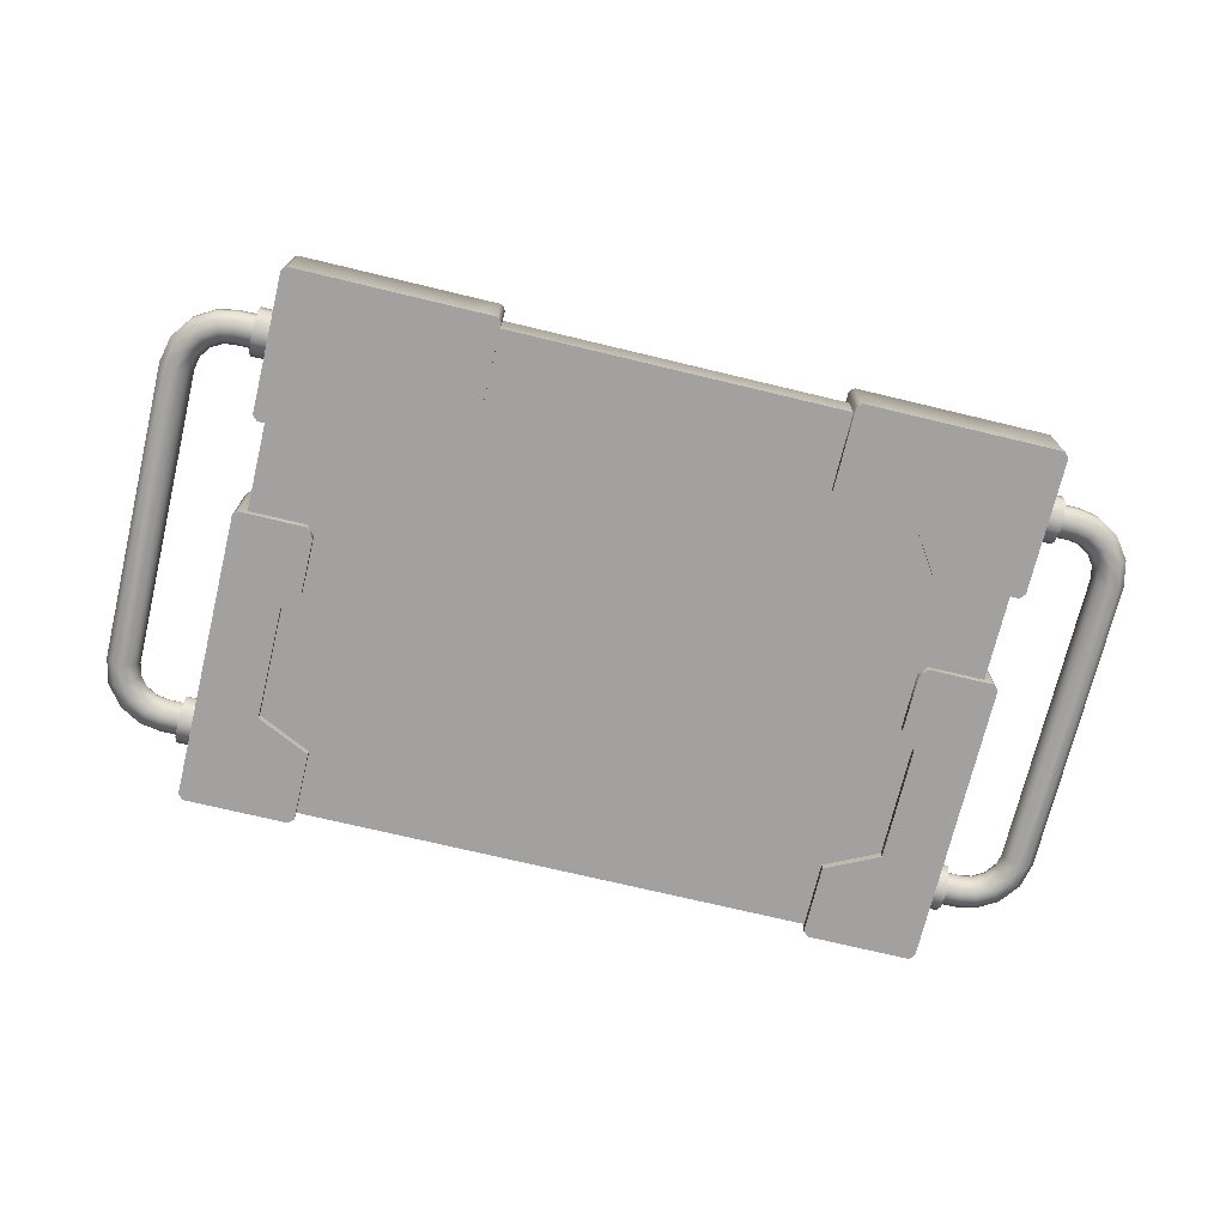
<metadata>
{"format":"obj","ext":"obj","renderer":"f3d","projection":"perspective","resolution":1024,"background":"white","views":[{"elev":-72.2,"azim":166.5,"up":"+Z"}]}
</metadata>
<code>
v  -67.45 0 3.937
v  -67.45 0 -3.937
v  67.45 0 -3.937
v  67.45 0 3.937
v  -67.45 98.43 3.937
v  67.45 98.43 3.937
v  67.45 98.43 -3.937
v  -67.45 98.43 -3.937
v  -62.12 6.774 4
v  62.12 6.774 4
v  62.12 91.65 4
v  -62.12 91.65 4
v  68.9 1.443 3.937
v  68.9 1.443 -3.937
v  68.9 96.98 -3.937
v  68.9 96.98 3.937
v  -68.9 1.443 -3.937
v  -68.9 96.98 -3.937
v  -68.9 1.443 3.937
v  -68.9 96.98 3.937
v  68.23 0.6684 5.027
v  67.45 1.444 6.292
v  -67.45 1.444 6.292
v  -68.23 0.6684 5.027
v  68.23 97.76 5.027
v  67.45 96.98 6.292
v  -68.23 97.76 5.027
v  -67.45 96.98 6.292
v  63.46 5.441 6.292
v  -63.46 5.441 6.292
v  63.46 92.98 6.292
v  -63.46 92.98 6.292
g Monitor
f 1 2 3 4
f 5 6 7 8
f 9 10 11 12
f 13 14 15 16
f 3 2 17 8
f 17 18 8
f 8 7 15 3
f 14 3 15
f 17 19 20 18
f 1 4 21 22
f 1 22 23 24
f 13 16 25 26
f 13 26 22 21
f 6 5 27 28
f 6 28 26 25
f 20 19 24 23
f 20 23 28 27
f 23 22 29 30
f 22 26 31 29
f 26 28 32 31
f 28 23 30 32
f 30 29 10 9
f 29 31 11 10
f 31 32 12 11
f 32 30 9 12
f 1 24 19
f 4 13 21
f 20 27 5
f 16 6 25
f 1 19 17 2
f 3 14 13 4
f 6 16 15 7
f 8 18 20 5
v  -50.53 -1.682 8.829
v  -50.53 -1.682 -5.567
v  -70.52 -1.682 -5.567
v  -70.52 -1.682 8.829
v  -58.07 55.61 8.829
v  -70.52 55.61 8.829
v  -70.52 55.61 -5.567
v  -58.07 55.61 -5.567
v  -70.73 -0.894 10.3
v  -70.73 12.71 10.3
v  -50.31 12.21 10.3
v  -50.31 -0.894 10.3
v  -71.52 -0.6824 -5.567
v  -71.52 12.71 -5.567
v  -71.52 12.71 8.829
v  -71.52 -0.6824 8.829
v  -49.53 -0.6824 -5.567
v  -49.53 12.71 -5.567
v  -49.53 -0.6824 8.829
v  -49.53 12.71 8.829
v  -70.73 17.64 10.3
v  -60.57 17.15 10.3
v  -71.52 17.64 -5.567
v  -71.52 17.64 8.829
v  -59.78 17.64 -5.567
v  -59.78 17.64 8.829
v  -70.73 39.64 10.3
v  -60.57 39.95 10.3
v  -71.52 39.64 -5.567
v  -71.52 39.64 8.829
v  -59.78 39.64 -5.567
v  -59.78 39.64 8.829
v  -70.73 42.9 10.3
v  -57.42 43.22 10.3
v  -71.52 42.9 -5.567
v  -71.52 42.9 8.829
v  -56.63 42.9 -5.567
v  -56.63 42.9 8.829
v  -70.73 53.76 10.3
v  -57.42 53.49 10.3
v  -71.52 53.76 -5.567
v  -71.52 53.76 8.829
v  -56.63 53.76 -5.567
v  -56.63 53.76 8.829
v  -70.73 54.82 10.3
v  -58.46 54.82 10.3
v  -71.52 54.61 -5.567
v  -71.52 54.61 8.829
v  -71.1 -1.255 9.625
v  -49.95 -1.255 9.625
v  -71.1 55.18 9.625
v  70.07 100.6 -5.33
v  70.07 100.6 7.807
v  54.04 100.6 7.807
v  54.04 100.6 -5.33
v  54.04 72.51 7.807
v  70.07 72.51 7.807
v  70.07 72.51 -5.33
v  54.04 72.51 -5.33
v  54.04 99.09 9.647
v  69.59 99.09 9.647
v  69.59 73.99 9.647
v  54.83 73.99 9.647
v  31.96 99.57 7.807
v  31.96 84.06 7.807
v  31.96 84.06 -5.33
v  31.96 99.57 -5.33
v  37.76 79.73 -5.33
v  37.76 100.6 -5.33
v  32.96 100.6 -5.33
v  71.07 99.57 -5.33
v  71.07 73.51 -5.33
v  71.07 73.51 7.807
v  71.07 99.57 7.807
v  37.76 100.6 7.807
v  32.96 100.6 7.807
v  37.76 79.73 7.807
v  33.45 99.09 9.647
v  37.76 99.09 9.647
v  38.25 81.21 9.647
v  33.45 84.8 9.647
v  49.17 100.6 -5.33
v  49.17 79.73 -5.33
v  49.17 100.6 7.807
v  49.17 79.73 7.807
v  49.17 99.09 9.647
v  49.96 81.21 9.647
v  32.41 100.1 8.365
v  70.62 72.96 8.365
v  70.62 100.1 8.365
v  74.13 13.87 -0.8817
v  77.46 13.87 -0.8817
v  77.45 14.6 1.143
v  74.12 14.6 1.143
v  74.13 12 -1.959
v  77.48 12 -1.959
v  74.15 9.879 -1.585
v  77.5 9.88 -1.585
v  74.15 8.494 0.0656
v  77.52 8.495 0.0656
v  74.15 8.494 2.22
v  77.52 8.495 2.22
v  74.15 9.879 3.87
v  77.5 9.88 3.87
v  77.48 12 4.245
v  74.13 12 4.245
v  77.46 13.87 3.167
v  74.13 13.87 3.167
v  79.64 14.25 -0.8817
v  79.4 14.95 1.143
v  80.26 12.49 -1.959
v  80.97 10.49 -1.585
v  81.43 9.187 0.0656
v  81.43 9.187 2.22
v  80.97 10.49 3.87
v  80.26 12.49 4.245
v  79.64 14.25 3.167
v  81.91 15.59 -0.8817
v  81.42 16.14 1.143
v  83.15 14.2 -1.959
v  84.56 12.62 -1.585
v  85.48 11.58 0.0656
v  85.48 11.58 2.22
v  84.56 12.62 3.87
v  83.15 14.2 4.245
v  81.91 15.59 3.167
v  83.58 17.85 -0.8817
v  82.91 18.15 1.143
v  85.27 17.07 -1.959
v  87.2 16.19 -1.585
v  88.46 15.61 0.0656
v  88.46 15.61 2.22
v  87.2 16.19 3.87
v  85.27 17.07 4.245
v  83.58 17.85 3.167
v  84.19 20.6 -0.8817
v  83.46 20.61 1.143
v  86.06 20.58 -1.959
v  88.18 20.55 -1.585
v  89.57 20.53 0.0656
v  89.57 20.53 2.22
v  88.18 20.55 3.87
v  86.06 20.58 4.245
v  84.19 20.6 3.167
v  70.92 14.9 -1.747
v  74.13 14.93 -1.774
v  74.12 15.99 1.143
v  70.92 15.95 1.143
v  70.92 12.23 -3.285
v  74.13 12.24 -3.325
v  70.92 9.206 -2.751
v  74.15 9.184 -2.786
v  70.92 7.229 -0.3949
v  74.15 7.19 -0.4084
v  70.92 7.229 2.681
v  74.15 7.19 2.694
v  70.92 9.206 5.037
v  74.15 9.184 5.071
v  70.92 12.23 5.571
v  74.13 12.24 5.611
v  70.92 14.9 4.033
v  74.13 14.93 4.06
v  83.46 77.61 1.143
v  84.19 77.62 -0.8817
v  86.06 77.64 -1.959
v  88.18 77.67 -1.585
v  89.57 77.69 0.0656
v  89.57 77.69 2.22
v  88.18 77.67 3.87
v  86.06 77.64 4.245
v  84.19 77.62 3.167
v  74.13 84.35 -0.8817
v  74.12 83.62 1.143
v  77.45 83.62 1.143
v  77.46 84.35 -0.8817
v  74.13 86.22 -1.959
v  77.48 86.22 -1.959
v  74.15 88.34 -1.585
v  77.5 88.34 -1.585
v  74.15 89.73 0.0656
v  77.52 89.73 0.0656
v  74.15 89.73 2.22
v  77.52 89.73 2.22
v  74.15 88.34 3.87
v  77.5 88.34 3.87
v  77.48 86.22 4.245
v  74.13 86.22 4.245
v  77.46 84.35 3.167
v  74.13 84.35 3.167
v  79.4 83.27 1.143
v  79.64 83.97 -0.8817
v  80.26 85.73 -1.959
v  80.97 87.73 -1.585
v  81.43 89.03 0.0656
v  81.43 89.03 2.22
v  80.97 87.73 3.87
v  80.26 85.73 4.245
v  79.64 83.97 3.167
v  81.42 82.08 1.143
v  81.91 82.63 -0.8817
v  83.15 84.02 -1.959
v  84.56 85.6 -1.585
v  85.48 86.64 0.0656
v  85.48 86.64 2.22
v  84.56 85.6 3.87
v  83.15 84.02 4.245
v  81.91 82.63 3.167
v  82.91 80.07 1.143
v  83.58 80.37 -0.8817
v  85.27 81.15 -1.959
v  87.2 82.03 -1.585
v  88.46 82.61 0.0656
v  88.46 82.61 2.22
v  87.2 82.03 3.87
v  85.27 81.15 4.245
v  83.58 80.37 3.167
v  70.92 83.32 -1.747
v  70.92 82.27 1.143
v  74.12 82.23 1.143
v  74.13 83.29 -1.774
v  70.92 85.99 -3.285
v  74.13 85.98 -3.325
v  70.92 89.01 -2.751
v  74.15 89.04 -2.786
v  70.92 90.99 -0.3949
v  74.15 91.03 -0.4084
v  70.92 90.99 2.681
v  74.15 91.03 2.694
v  70.92 89.01 5.037
v  74.15 89.04 5.071
v  70.92 85.99 5.571
v  74.13 85.98 5.611
v  70.92 83.32 4.033
v  74.13 83.29 4.06
v  50.3 -1.682 8.829
v  70.3 -1.682 8.829
v  70.3 -1.682 -5.567
v  50.3 -1.682 -5.567
v  57.85 55.61 8.829
v  57.85 55.61 -5.567
v  70.3 55.61 -5.567
v  70.3 55.61 8.829
v  70.51 -0.894 10.3
v  50.09 -0.894 10.3
v  50.09 12.21 10.3
v  70.51 12.71 10.3
v  71.3 -0.6824 -5.567
v  71.3 -0.6824 8.829
v  71.3 12.71 8.829
v  71.3 12.71 -5.567
v  49.3 12.71 -5.567
v  49.3 -0.6824 -5.567
v  49.3 -0.6824 8.829
v  49.3 12.71 8.829
v  70.51 17.64 10.3
v  60.35 17.15 10.3
v  71.3 17.64 -5.567
v  71.3 17.64 8.829
v  59.56 17.64 -5.567
v  59.56 17.64 8.829
v  70.51 39.64 10.3
v  60.35 39.95 10.3
v  71.3 39.64 -5.567
v  71.3 39.64 8.829
v  59.56 39.64 -5.567
v  59.56 39.64 8.829
v  70.51 42.9 10.3
v  57.2 43.22 10.3
v  71.3 42.9 -5.567
v  71.3 42.9 8.829
v  56.41 42.9 -5.567
v  56.41 42.9 8.829
v  70.51 53.76 10.3
v  57.2 53.49 10.3
v  71.3 53.76 -5.567
v  71.3 53.76 8.829
v  56.41 53.76 -5.567
v  56.41 53.76 8.829
v  70.51 54.82 10.3
v  58.24 54.82 10.3
v  71.3 54.61 -5.567
v  71.3 54.61 8.829
v  70.87 -1.255 9.625
v  49.73 -1.255 9.625
v  70.87 55.18 9.625
v  -70.19 100.6 -5.33
v  -54.16 100.6 -5.33
v  -54.16 100.6 7.807
v  -70.19 100.6 7.807
v  -54.16 72.51 7.807
v  -54.16 72.51 -5.33
v  -70.19 72.51 -5.33
v  -70.19 72.51 7.807
v  -54.16 99.09 9.647
v  -54.95 73.99 9.647
v  -69.71 73.99 9.647
v  -69.71 99.09 9.647
v  -32.09 99.57 7.807
v  -32.09 99.57 -5.33
v  -32.09 84.06 -5.33
v  -32.09 84.06 7.807
v  -37.88 100.6 -5.33
v  -37.88 79.73 -5.33
v  -33.09 100.6 -5.33
v  -71.19 99.57 -5.33
v  -71.19 99.57 7.807
v  -71.19 73.51 7.807
v  -71.19 73.51 -5.33
v  -33.09 100.6 7.807
v  -37.88 100.6 7.807
v  -37.88 79.73 7.807
v  -33.57 99.09 9.647
v  -33.57 84.8 9.647
v  -38.37 81.21 9.647
v  -37.88 99.09 9.647
v  -49.3 100.6 -5.33
v  -49.3 79.73 -5.33
v  -49.3 100.6 7.807
v  -49.3 79.73 7.807
v  -50.09 81.21 9.647
v  -49.3 99.09 9.647
v  -32.54 100.1 8.365
v  -70.74 72.96 8.365
v  -70.74 100.1 8.365
v  62.13 7.324 15.45
v  60.07 10.16 14.31
v  62.13 10.83 14.31
v  58.8 8.406 14.31
v  58.8 6.241 14.31
v  60.07 4.489 14.31
v  62.13 3.82 14.31
v  64.19 4.489 14.31
v  65.46 6.241 14.31
v  65.46 8.406 14.31
v  64.19 10.16 14.31
v  59.04 11.57 12.33
v  62.13 12.58 12.33
v  57.13 8.947 12.33
v  57.13 5.7 12.33
v  59.04 3.072 12.33
v  62.13 2.069 12.33
v  65.22 3.072 12.33
v  67.12 5.7 12.33
v  67.12 8.947 12.33
v  65.22 11.57 12.33
v  62.13 12.8 11.21
v  58.91 11.75 11.21
v  56.92 9.015 11.21
v  56.92 5.632 11.21
v  58.91 2.895 11.21
v  62.13 1.85 11.21
v  65.34 2.895 11.21
v  67.33 5.632 11.21
v  67.33 9.015 11.21
v  65.34 11.75 11.21
v  62.13 13.8 10.21
v  62.13 13.6 11.21
v  58.44 12.4 11.21
v  58.32 12.56 10.21
v  56.15 9.264 11.21
v  55.97 9.325 10.21
v  56.15 5.383 11.21
v  55.97 5.322 10.21
v  58.44 2.242 11.21
v  58.32 2.085 10.21
v  62.13 1.043 11.21
v  62.13 0.8479 10.21
v  65.82 2.242 11.21
v  65.93 2.085 10.21
v  68.1 5.383 11.21
v  68.29 5.322 10.21
v  68.1 9.264 11.21
v  68.29 9.325 10.21
v  65.82 12.4 11.21
v  65.93 12.56 10.21
v  -74.25 13.87 -0.8817
v  -74.25 14.6 1.143
v  -77.57 14.6 1.143
v  -77.58 13.87 -0.8817
v  -74.26 12 -1.959
v  -77.6 12 -1.959
v  -74.27 9.879 -1.585
v  -77.63 9.88 -1.585
v  -74.28 8.494 0.0656
v  -77.64 8.495 0.0656
v  -74.28 8.494 2.22
v  -77.64 8.495 2.22
v  -74.27 9.879 3.87
v  -77.63 9.88 3.87
v  -77.6 12 4.245
v  -74.26 12 4.245
v  -77.58 13.87 3.167
v  -74.25 13.87 3.167
v  -79.52 14.95 1.143
v  -79.76 14.25 -0.8817
v  -80.38 12.49 -1.959
v  -81.09 10.49 -1.585
v  -81.55 9.187 0.0656
v  -81.55 9.187 2.22
v  -81.09 10.49 3.87
v  -80.38 12.49 4.245
v  -79.76 14.25 3.167
v  -81.54 16.14 1.143
v  -82.03 15.59 -0.8817
v  -83.28 14.2 -1.959
v  -84.69 12.62 -1.585
v  -85.61 11.58 0.0656
v  -85.61 11.58 2.22
v  -84.69 12.62 3.87
v  -83.28 14.2 4.245
v  -82.03 15.59 3.167
v  -83.03 18.15 1.143
v  -83.7 17.85 -0.8817
v  -85.39 17.07 -1.959
v  -87.32 16.19 -1.585
v  -88.58 15.61 0.0656
v  -88.58 15.61 2.22
v  -87.32 16.19 3.87
v  -85.39 17.07 4.245
v  -83.7 17.85 3.167
v  -83.58 20.61 1.143
v  -84.32 20.6 -0.8817
v  -86.18 20.58 -1.959
v  -88.3 20.55 -1.585
v  -89.69 20.53 0.0656
v  -89.69 20.53 2.22
v  -88.3 20.55 3.87
v  -86.18 20.58 4.245
v  -84.32 20.6 3.167
v  -71.05 14.9 -1.747
v  -71.05 15.95 1.143
v  -74.24 15.99 1.143
v  -74.25 14.93 -1.774
v  -71.05 12.23 -3.285
v  -74.26 12.24 -3.325
v  -71.05 9.206 -2.751
v  -74.27 9.184 -2.786
v  -71.05 7.229 -0.3949
v  -74.28 7.19 -0.4084
v  -71.05 7.229 2.681
v  -74.28 7.19 2.694
v  -71.05 9.206 5.037
v  -74.27 9.184 5.071
v  -71.05 12.23 5.571
v  -74.26 12.24 5.611
v  -71.05 14.9 4.033
v  -74.25 14.93 4.06
v  -83.58 77.61 1.143
v  -84.32 77.62 -0.8817
v  -86.18 77.64 -1.959
v  -88.3 77.67 -1.585
v  -89.69 77.69 0.0656
v  -89.69 77.69 2.22
v  -88.3 77.67 3.87
v  -86.18 77.64 4.245
v  -84.32 77.62 3.167
v  -74.25 84.35 -0.8817
v  -77.58 84.35 -0.8817
v  -77.57 83.62 1.143
v  -74.25 83.62 1.143
v  -74.26 86.22 -1.959
v  -77.6 86.22 -1.959
v  -74.27 88.34 -1.585
v  -77.63 88.34 -1.585
v  -74.28 89.73 0.0656
v  -77.64 89.73 0.0656
v  -74.28 89.73 2.22
v  -77.64 89.73 2.22
v  -74.27 88.34 3.87
v  -77.63 88.34 3.87
v  -77.6 86.22 4.245
v  -74.26 86.22 4.245
v  -77.58 84.35 3.167
v  -74.25 84.35 3.167
v  -79.76 83.97 -0.8817
v  -79.52 83.27 1.143
v  -80.38 85.73 -1.959
v  -81.09 87.73 -1.585
v  -81.55 89.03 0.0656
v  -81.55 89.03 2.22
v  -81.09 87.73 3.87
v  -80.38 85.73 4.245
v  -79.76 83.97 3.167
v  -82.03 82.63 -0.8817
v  -81.54 82.08 1.143
v  -83.28 84.02 -1.959
v  -84.69 85.6 -1.585
v  -85.61 86.64 0.0656
v  -85.61 86.64 2.22
v  -84.69 85.6 3.87
v  -83.28 84.02 4.245
v  -82.03 82.63 3.167
v  -83.7 80.37 -0.8817
v  -83.03 80.07 1.143
v  -85.39 81.15 -1.959
v  -87.32 82.03 -1.585
v  -88.58 82.61 0.0656
v  -88.58 82.61 2.22
v  -87.32 82.03 3.87
v  -85.39 81.15 4.245
v  -83.7 80.37 3.167
v  -71.05 83.32 -1.747
v  -74.25 83.29 -1.774
v  -74.24 82.23 1.143
v  -71.05 82.27 1.143
v  -71.05 85.99 -3.285
v  -74.26 85.98 -3.325
v  -71.05 89.01 -2.751
v  -74.27 89.04 -2.786
v  -71.05 90.99 -0.3949
v  -74.28 91.03 -0.4084
v  -71.05 90.99 2.681
v  -74.28 91.03 2.694
v  -71.05 89.01 5.037
v  -74.27 89.04 5.071
v  -71.05 85.99 5.571
v  -74.26 85.98 5.611
v  -71.05 83.32 4.033
v  -74.25 83.29 4.06
g Accessories001
f 36 35 34 33
f 40 39 38 37
f 44 43 42 41
f 48 47 46 45
f 46 49 34 35
f 46 50 49
f 46 35 45
f 49 50 52 51
f 42 43 54 53
f 46 47 56 55
f 50 46 55 57
f 52 50 57 58
f 53 54 60 59
f 55 56 62 61
f 57 55 61 63
f 58 57 63 64
f 59 60 66 65
f 61 62 68 67
f 63 61 67 69
f 64 63 69 70
f 65 66 72 71
f 67 68 74 73
f 69 67 73 75
f 70 69 75 76
f 71 72 78 77
f 73 74 80 79
f 73 79 39 40
f 73 40 75
f 76 75 40 37
f 41 81 36 33
f 82 44 41 33
f 41 42 47 48
f 41 48 81
f 42 53 56 47
f 53 59 62 56
f 59 65 68 62
f 65 71 74 68
f 77 83 80 74
f 71 77 74
f 77 78 37 38
f 77 38 83
f 78 72 76 37
f 72 66 70 76
f 66 60 64 70
f 60 54 58 64
f 54 43 52 58
f 44 82 51 52
f 43 44 52
f 51 82 33
f 81 48 36
f 80 83 38
f 34 49 51 33
f 36 48 45 35
f 39 79 80 38
f 87 86 85 84
f 91 90 89 88
f 95 94 93 92
f 99 98 97 96
f 102 101 100 98
f 102 98 99
f 106 105 104 103
f 108 107 101 102
f 98 100 109 97
f 113 112 111 110
f 115 100 101 114
f 107 116 114 101
f 100 115 117 109
f 112 119 118 111
f 91 115 114 87
f 116 86 87 114
f 115 91 88 117
f 119 95 92 118
f 91 103 104 90
f 84 103 91 87
f 120 110 111 107
f 108 120 107
f 110 96 97 113
f 96 110 120
f 109 112 113 97
f 117 119 112 109
f 88 95 119 117
f 121 94 95 88
f 89 121 88
f 93 105 106 122
f 121 105 93 94
f 93 85 86 92
f 85 93 122
f 116 118 92 86
f 107 111 118 116
f 122 106 85
f 120 108 96
f 121 89 105
f 106 103 84 85
f 99 96 108 102
f 104 105 89 90
f 126 125 124 123
f 123 124 128 127
f 127 128 130 129
f 129 130 132 131
f 131 132 134 133
f 133 134 136 135
f 138 135 136 137
f 140 138 137 139
f 140 139 125 126
f 125 142 141 124
f 124 141 143 128
f 128 143 144 130
f 130 144 145 132
f 132 145 146 134
f 134 146 147 136
f 136 147 148 137
f 137 148 149 139
f 139 149 142 125
f 142 151 150 141
f 141 150 152 143
f 143 152 153 144
f 144 153 154 145
f 145 154 155 146
f 146 155 156 147
f 147 156 157 148
f 148 157 158 149
f 149 158 151 142
f 151 160 159 150
f 150 159 161 152
f 152 161 162 153
f 153 162 163 154
f 154 163 164 155
f 155 164 165 156
f 156 165 166 157
f 157 166 167 158
f 158 167 160 151
f 160 169 168 159
f 159 168 170 161
f 161 170 171 162
f 162 171 172 163
f 163 172 173 164
f 164 173 174 165
f 165 174 175 166
f 166 175 176 167
f 167 176 169 160
f 180 179 178 177
f 177 178 182 181
f 181 182 184 183
f 183 184 186 185
f 185 186 188 187
f 187 188 190 189
f 189 190 192 191
f 191 192 194 193
f 193 194 179 180
f 123 178 179 126
f 127 182 178 123
f 129 184 182 127
f 131 186 184 129
f 133 188 186 131
f 135 190 188 133
f 138 192 190 135
f 140 194 192 138
f 126 179 194 140
f 196 168 169 195
f 197 170 168 196
f 198 171 170 197
f 199 172 171 198
f 200 173 172 199
f 201 174 173 200
f 202 175 174 201
f 203 176 175 202
f 195 169 176 203
f 207 206 205 204
f 209 207 204 208
f 211 209 208 210
f 213 211 210 212
f 215 213 212 214
f 217 215 214 216
f 217 216 219 218
f 218 219 221 220
f 206 220 221 205
f 223 222 206 207
f 224 223 207 209
f 225 224 209 211
f 226 225 211 213
f 227 226 213 215
f 228 227 215 217
f 229 228 217 218
f 230 229 218 220
f 222 230 220 206
f 232 231 222 223
f 233 232 223 224
f 234 233 224 225
f 235 234 225 226
f 236 235 226 227
f 237 236 227 228
f 238 237 228 229
f 239 238 229 230
f 231 239 230 222
f 241 240 231 232
f 242 241 232 233
f 243 242 233 234
f 244 243 234 235
f 245 244 235 236
f 246 245 236 237
f 247 246 237 238
f 248 247 238 239
f 240 248 239 231
f 196 195 240 241
f 197 196 241 242
f 198 197 242 243
f 199 198 243 244
f 200 199 244 245
f 201 200 245 246
f 202 201 246 247
f 203 202 247 248
f 195 203 248 240
f 252 251 250 249
f 254 252 249 253
f 256 254 253 255
f 258 256 255 257
f 260 258 257 259
f 262 260 259 261
f 264 262 261 263
f 266 264 263 265
f 251 266 265 250
f 251 252 204 205
f 252 254 208 204
f 254 256 210 208
f 256 258 212 210
f 258 260 214 212
f 260 262 216 214
f 262 264 219 216
f 264 266 221 219
f 266 251 205 221
f 270 269 268 267
f 274 273 272 271
f 278 277 276 275
f 282 281 280 279
f 269 284 283 282
f 269 270 284
f 269 282 279
f 286 283 284 285
f 288 277 278 287
f 290 281 282 289
f 289 282 283 291
f 291 283 286 292
f 294 288 287 293
f 296 290 289 295
f 295 289 291 297
f 297 291 292 298
f 300 294 293 299
f 302 296 295 301
f 301 295 297 303
f 303 297 298 304
f 306 300 299 305
f 308 302 301 307
f 307 301 303 309
f 309 303 304 310
f 312 306 305 311
f 314 308 307 313
f 307 272 273 313
f 272 307 309
f 272 309 310 271
f 275 267 268 315
f 316 267 275 276
f 275 280 281 278
f 280 275 315
f 290 287 278 281
f 296 293 287 290
f 302 299 293 296
f 308 305 299 302
f 317 311 305 308
f 314 317 308
f 311 274 271 312
f 274 311 317
f 310 306 312 271
f 304 300 306 310
f 298 294 300 304
f 292 288 294 298
f 286 277 288 292
f 316 276 277 286
f 285 316 286
f 316 285 267
f 280 315 268
f 317 314 274
f 285 284 270 267
f 279 280 268 269
f 314 313 273 274
f 321 320 319 318
f 325 324 323 322
f 329 328 327 326
f 333 332 331 330
f 336 332 335 334
f 332 336 331
f 340 339 338 337
f 334 342 341 336
f 343 335 332 333
f 347 346 345 344
f 334 335 349 348
f 348 350 342 334
f 351 349 335 343
f 353 352 346 347
f 348 349 323 319
f 319 320 350 348
f 322 323 349 351
f 326 327 352 353
f 323 337 318 319
f 323 324 340 337
f 344 354 341 342
f 347 344 342
f 344 345 333 330
f 344 330 354
f 345 346 343 333
f 346 352 351 343
f 352 327 322 351
f 328 355 325 322
f 327 328 322
f 329 356 338 339
f 355 328 329 339
f 329 326 320 321
f 329 321 356
f 326 353 350 320
f 353 347 342 350
f 338 356 321
f 341 354 330
f 325 355 339
f 318 337 338 321
f 341 330 331 336
f 325 339 340 324
f 359 358 357
f 358 360 357
f 360 361 357
f 361 362 357
f 362 363 357
f 363 364 357
f 364 365 357
f 365 366 357
f 366 367 357
f 367 359 357
f 358 359 369 368
f 360 358 368 370
f 361 360 370 371
f 362 361 371 372
f 363 362 372 373
f 364 363 373 374
f 365 364 374 375
f 366 365 375 376
f 367 366 376 377
f 359 367 377 369
f 379 368 369 378
f 380 370 368 379
f 381 371 370 380
f 382 372 371 381
f 383 373 372 382
f 384 374 373 383
f 385 375 374 384
f 386 376 375 385
f 387 377 376 386
f 378 369 377 387
f 391 390 389 388
f 393 392 390 391
f 395 394 392 393
f 397 396 394 395
f 399 398 396 397
f 401 400 398 399
f 403 402 400 401
f 405 404 402 403
f 407 406 404 405
f 388 389 406 407
f 378 389 390 379
f 387 406 389 378
f 386 404 406 387
f 385 402 404 386
f 384 400 402 385
f 383 398 400 384
f 382 396 398 383
f 381 394 396 382
f 380 392 394 381
f 379 390 392 380
f 411 410 409 408
f 413 411 408 412
f 415 413 412 414
f 417 415 414 416
f 419 417 416 418
f 421 419 418 420
f 421 420 423 422
f 422 423 425 424
f 410 424 425 409
f 427 426 410 411
f 428 427 411 413
f 429 428 413 415
f 430 429 415 417
f 431 430 417 419
f 432 431 419 421
f 433 432 421 422
f 434 433 422 424
f 426 434 424 410
f 436 435 426 427
f 437 436 427 428
f 438 437 428 429
f 439 438 429 430
f 440 439 430 431
f 441 440 431 432
f 442 441 432 433
f 443 442 433 434
f 435 443 434 426
f 445 444 435 436
f 446 445 436 437
f 447 446 437 438
f 448 447 438 439
f 449 448 439 440
f 450 449 440 441
f 451 450 441 442
f 452 451 442 443
f 444 452 443 435
f 454 453 444 445
f 455 454 445 446
f 456 455 446 447
f 457 456 447 448
f 458 457 448 449
f 459 458 449 450
f 460 459 450 451
f 461 460 451 452
f 453 461 452 444
f 465 464 463 462
f 467 465 462 466
f 469 467 466 468
f 471 469 468 470
f 473 471 470 472
f 475 473 472 474
f 477 475 474 476
f 479 477 476 478
f 464 479 478 463
f 464 465 408 409
f 465 467 412 408
f 467 469 414 412
f 469 471 416 414
f 471 473 418 416
f 473 475 420 418
f 475 477 423 420
f 477 479 425 423
f 479 464 409 425
f 453 454 481 480
f 454 455 482 481
f 455 456 483 482
f 456 457 484 483
f 457 458 485 484
f 458 459 486 485
f 459 460 487 486
f 460 461 488 487
f 461 453 480 488
f 492 491 490 489
f 489 490 494 493
f 493 494 496 495
f 495 496 498 497
f 497 498 500 499
f 499 500 502 501
f 504 501 502 503
f 506 504 503 505
f 506 505 491 492
f 491 508 507 490
f 490 507 509 494
f 494 509 510 496
f 496 510 511 498
f 498 511 512 500
f 500 512 513 502
f 502 513 514 503
f 503 514 515 505
f 505 515 508 491
f 508 517 516 507
f 507 516 518 509
f 509 518 519 510
f 510 519 520 511
f 511 520 521 512
f 512 521 522 513
f 513 522 523 514
f 514 523 524 515
f 515 524 517 508
f 517 526 525 516
f 516 525 527 518
f 518 527 528 519
f 519 528 529 520
f 520 529 530 521
f 521 530 531 522
f 522 531 532 523
f 523 532 533 524
f 524 533 526 517
f 526 480 481 525
f 525 481 482 527
f 527 482 483 528
f 528 483 484 529
f 529 484 485 530
f 530 485 486 531
f 531 486 487 532
f 532 487 488 533
f 533 488 480 526
f 537 536 535 534
f 534 535 539 538
f 538 539 541 540
f 540 541 543 542
f 542 543 545 544
f 544 545 547 546
f 546 547 549 548
f 548 549 551 550
f 550 551 536 537
f 489 535 536 492
f 493 539 535 489
f 495 541 539 493
f 497 543 541 495
f 499 545 543 497
f 501 547 545 499
f 504 549 547 501
f 506 551 549 504
f 492 536 551 506

</code>
